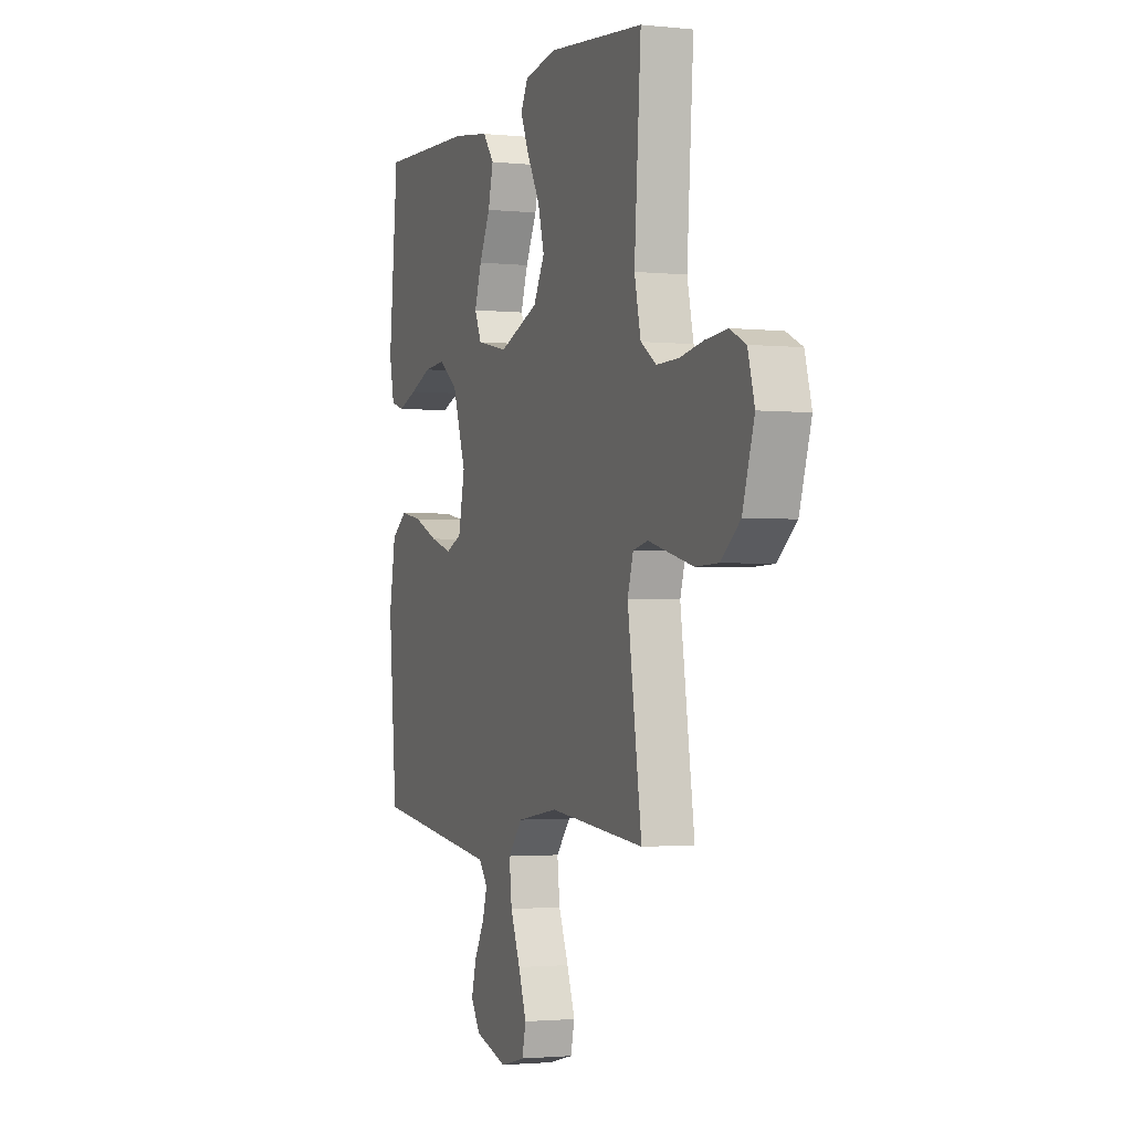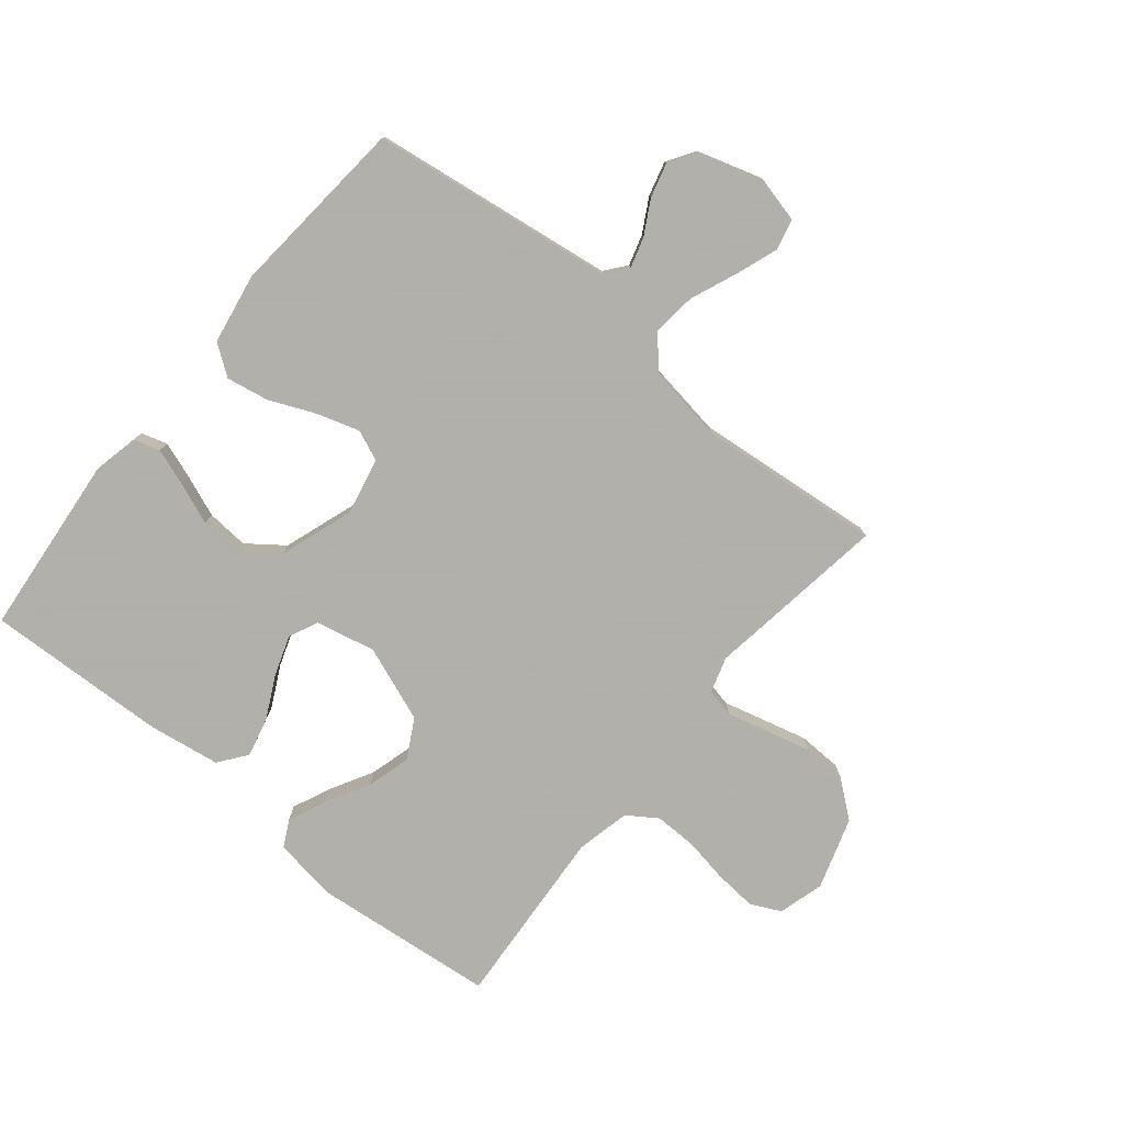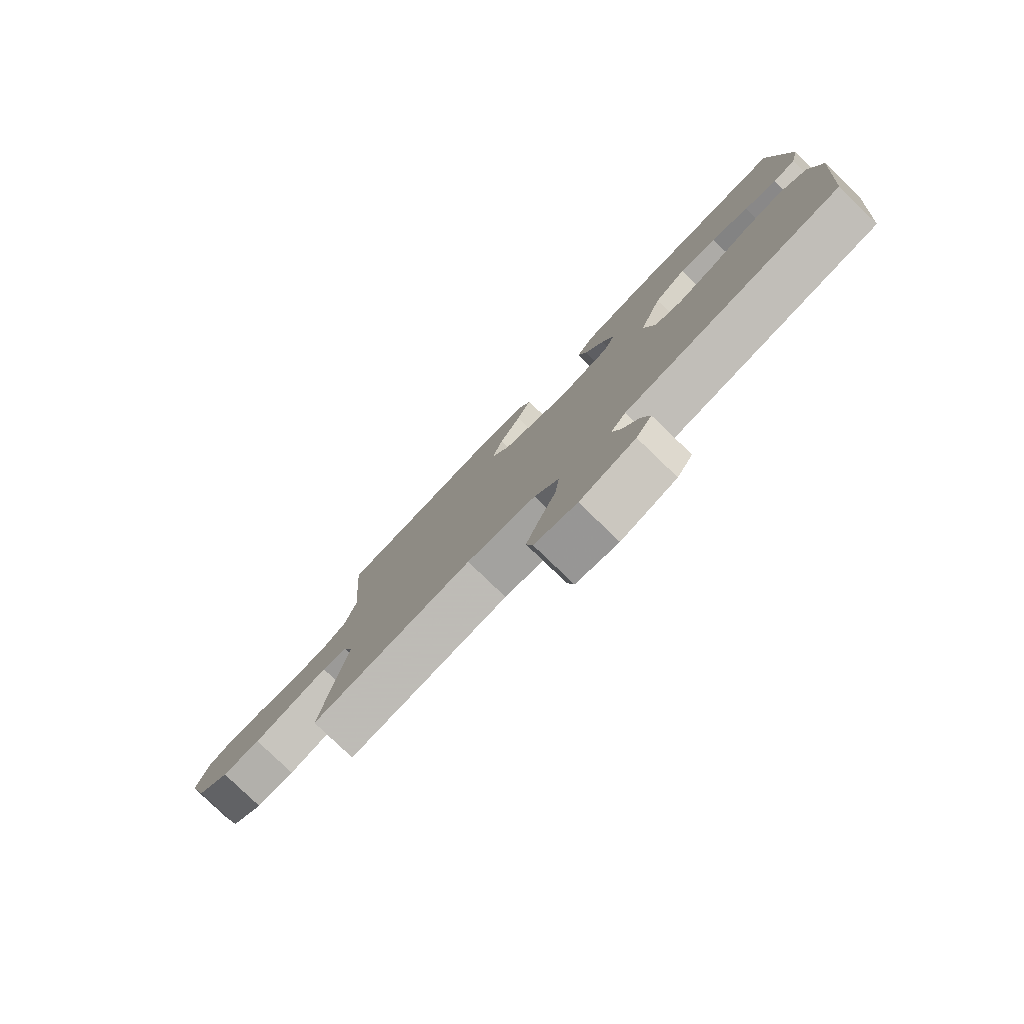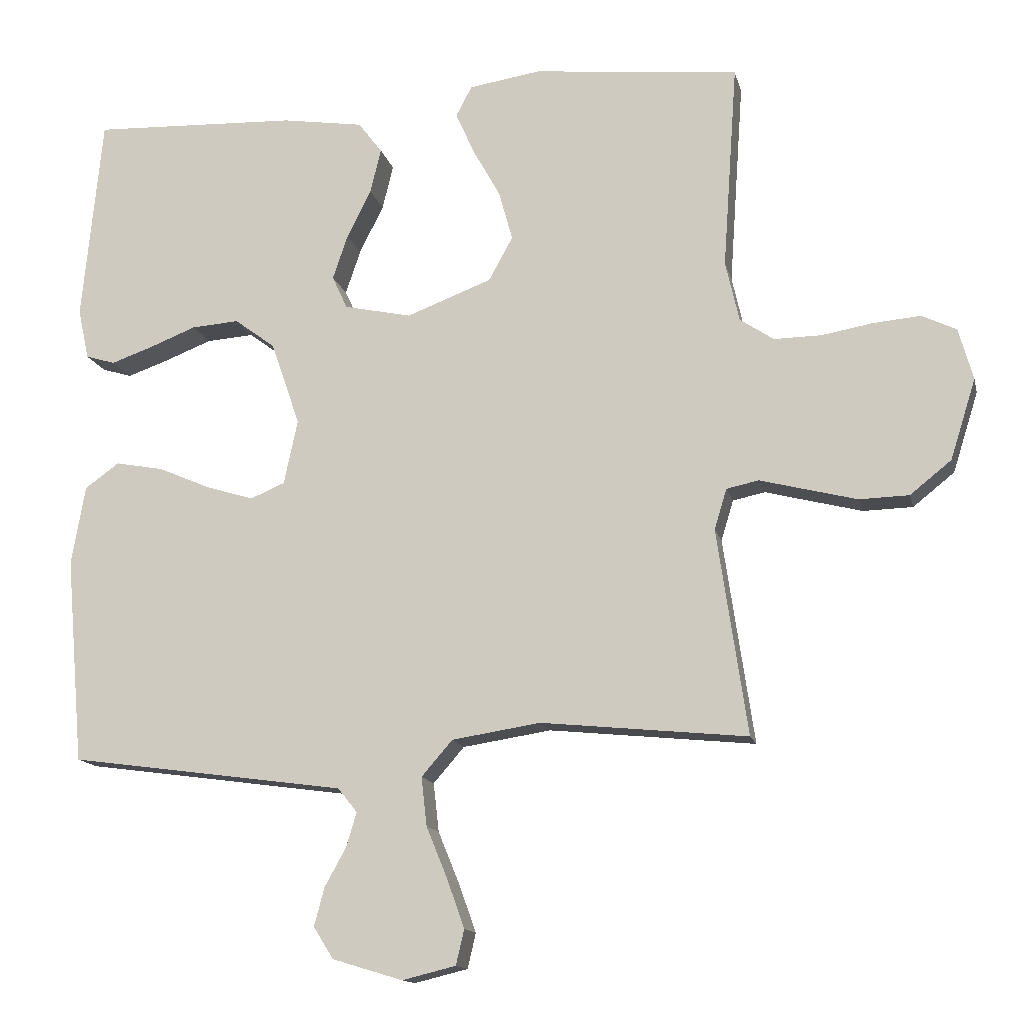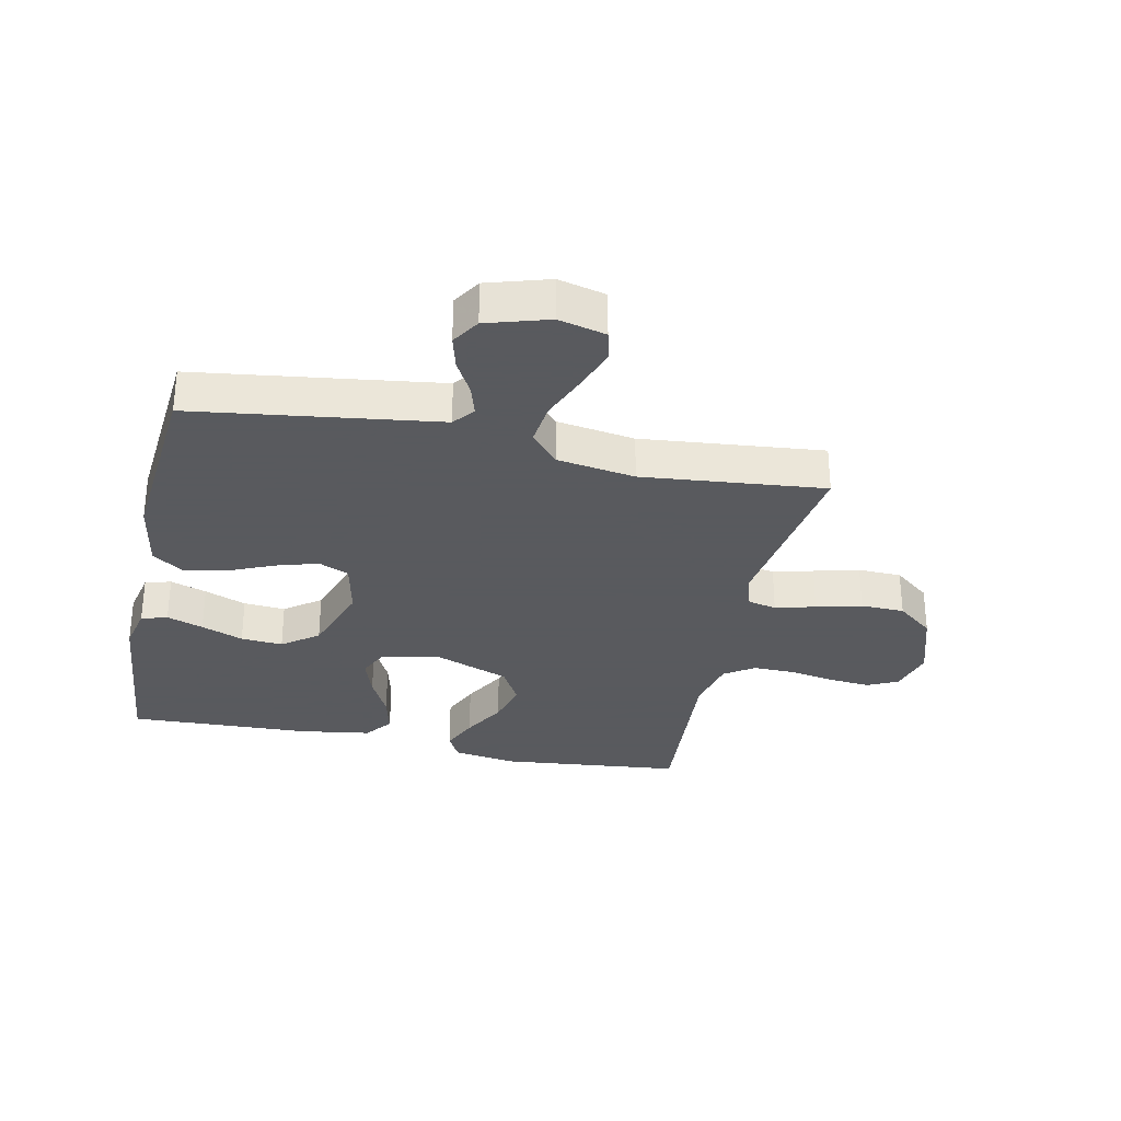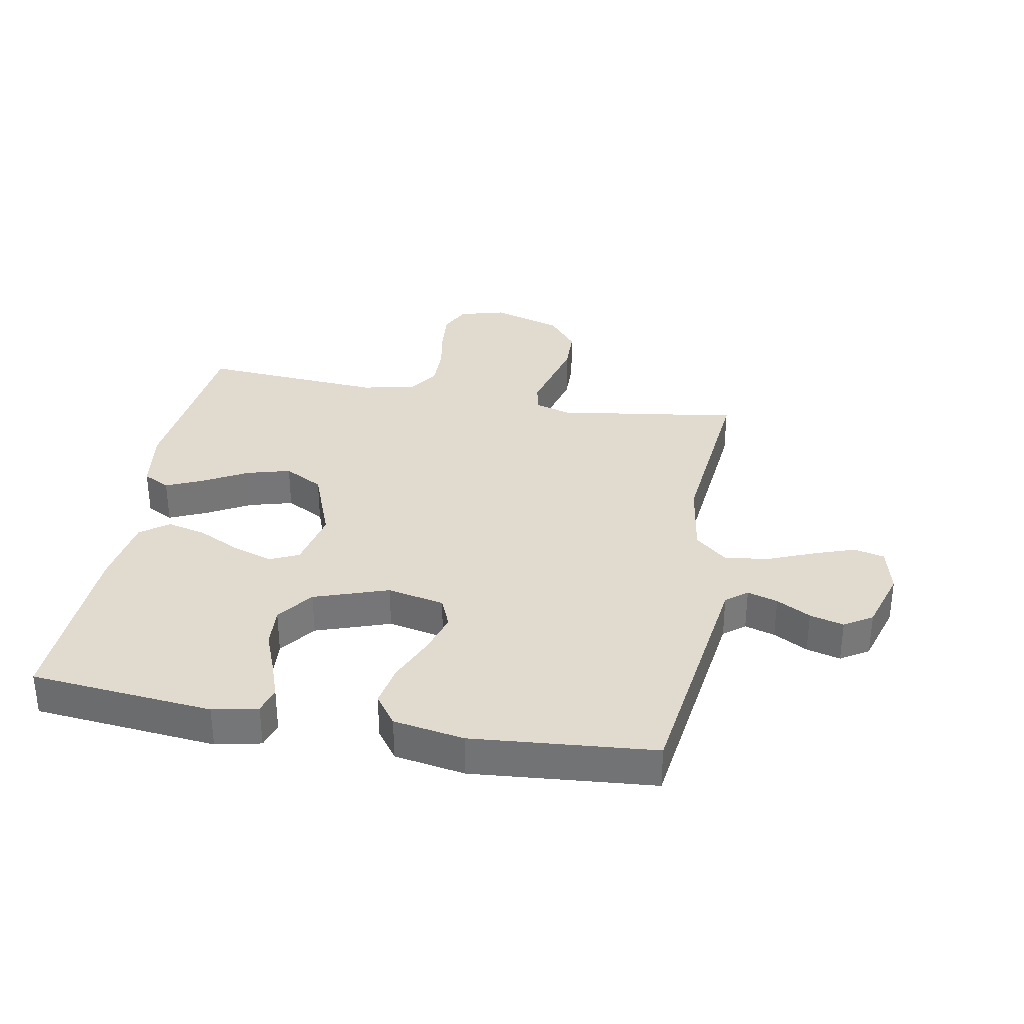
<metadata>
{"format":"obj","ext":"obj","renderer":"f3d","projection":"perspective","resolution":1024,"background":"white","views":[{"elev":-2.0,"azim":-110.8,"up":"+Z"},{"elev":-78.4,"azim":140.7,"up":"+Y"},{"elev":-79.9,"azim":46.1,"up":"+Z"},{"elev":-14.0,"azim":-167.3,"up":"+Z"},{"elev":-31.2,"azim":168.0,"up":"+Y"},{"elev":33.5,"azim":100.4,"up":"+Y"}]}
</metadata>
<code>
v -0.5 0.07 0.5
v -0.2 0.07 0.531
v -0.095 0.07 0.515
v -0.072 0.07 0.471
v -0.099 0.07 0.41
v -0.139 0.07 0.338
v -0.159 0.07 0.266
v -0.124 0.07 0.202
v 0 0.07 0.155
v 0.098 0.07 0.176
v 0.12 0.07 0.224
v 0.098 0.07 0.289
v 0.063 0.07 0.359
v 0.047 0.07 0.424
v 0.082 0.07 0.47
v 0.2 0.07 0.488
v 0.5 0.07 0.5
v 0.529 0.07 0.2
v 0.513 0.07 0.126
v 0.47 0.07 0.113
v 0.41 0.07 0.134
v 0.341 0.07 0.161
v 0.272 0.07 0.166
v 0.213 0.07 0.122
v 0.171 0.07 0
v 0.191 0.07 -0.094
v 0.241 0.07 -0.115
v 0.31 0.07 -0.094
v 0.386 0.07 -0.061
v 0.456 0.07 -0.048
v 0.506 0.07 -0.084
v 0.526 0.07 -0.2
v 0.5 0.07 -0.5
v 0.2 0.07 -0.541
v 0.098 0.07 -0.555
v 0.07 0.07 -0.59
v 0.085 0.07 -0.64
v 0.116 0.07 -0.696
v 0.131 0.07 -0.752
v 0.102 0.07 -0.798
v 0 0.07 -0.829
v -0.078 0.07 -0.81
v -0.09 0.07 -0.759
v -0.065 0.07 -0.689
v -0.034 0.07 -0.613
v -0.026 0.07 -0.542
v -0.071 0.07 -0.49
v -0.2 0.07 -0.47
v -0.5 0.07 -0.5
v -0.456 0.07 -0.2
v -0.474 0.07 -0.141
v -0.521 0.07 -0.131
v -0.587 0.07 -0.148
v -0.662 0.07 -0.167
v -0.734 0.07 -0.165
v -0.794 0.07 -0.117
v -0.831 0.07 0
v -0.81 0.07 0.075
v -0.76 0.07 0.099
v -0.691 0.07 0.093
v -0.617 0.07 0.08
v -0.548 0.07 0.079
v -0.499 0.07 0.112
v -0.479 0.07 0.2
v -0.5 0 0.5
v -0.2 0 0.531
v -0.095 0 0.515
v -0.072 0 0.471
v -0.099 0 0.41
v -0.139 0 0.338
v -0.159 0 0.266
v -0.124 0 0.202
v 0 0 0.155
v 0.098 0 0.176
v 0.12 0 0.224
v 0.098 0 0.289
v 0.063 0 0.359
v 0.047 0 0.424
v 0.082 0 0.47
v 0.2 0 0.488
v 0.5 0 0.5
v 0.529 0 0.2
v 0.513 0 0.126
v 0.47 0 0.113
v 0.41 0 0.134
v 0.341 0 0.161
v 0.272 0 0.166
v 0.213 0 0.122
v 0.171 0 0
v 0.191 0 -0.094
v 0.241 0 -0.115
v 0.31 0 -0.094
v 0.386 0 -0.061
v 0.456 0 -0.048
v 0.506 0 -0.084
v 0.526 0 -0.2
v 0.5 0 -0.5
v 0.2 0 -0.541
v 0.098 0 -0.555
v 0.07 0 -0.59
v 0.085 0 -0.64
v 0.116 0 -0.696
v 0.131 0 -0.752
v 0.102 0 -0.798
v 0 0 -0.829
v -0.078 0 -0.81
v -0.09 0 -0.759
v -0.065 0 -0.689
v -0.034 0 -0.613
v -0.026 0 -0.542
v -0.071 0 -0.49
v -0.2 0 -0.47
v -0.5 0 -0.5
v -0.456 0 -0.2
v -0.474 0 -0.141
v -0.521 0 -0.131
v -0.587 0 -0.148
v -0.662 0 -0.167
v -0.734 0 -0.165
v -0.794 0 -0.117
v -0.831 0 0
v -0.81 0 0.075
v -0.76 0 0.099
v -0.691 0 0.093
v -0.617 0 0.08
v -0.548 0 0.079
v -0.499 0 0.112
v -0.479 0 0.2
f 58 59 60 61
f 58 61 62
f 57 58 62
f 56 57 62
f 55 56 62 63
f 52 53 54 55
f 48 49 50
f 47 48 50 51
f 42 43 44 45
f 40 41 42 45
f 40 45 46
f 37 38 39 40
f 36 37 40 46
f 35 36 46 47
f 31 32 33 34
f 28 29 30 31
f 27 28 31 34
f 26 27 34 35
f 19 20 21 22
f 17 18 19 22
f 17 22 23
f 16 17 23 24
f 12 13 14 15
f 11 12 15 16
f 3 4 5 6
f 3 6 7
f 64 1 2 3
f 63 64 3 7
f 52 55 63 7
f 26 35 47 51
f 25 26 51 52
f 11 16 24 25
f 10 11 25
f 9 10 25 52
f 8 9 52
f 7 8 52
f 125 124 123 122
f 126 125 122
f 126 122 121
f 126 121 120
f 127 126 120 119
f 119 118 117 116
f 114 113 112
f 115 114 112 111
f 109 108 107 106
f 109 106 105 104
f 110 109 104
f 104 103 102 101
f 110 104 101 100
f 111 110 100 99
f 98 97 96 95
f 95 94 93 92
f 98 95 92 91
f 99 98 91 90
f 86 85 84 83
f 86 83 82 81
f 87 86 81
f 88 87 81 80
f 79 78 77 76
f 80 79 76 75
f 70 69 68 67
f 71 70 67
f 67 66 65 128
f 71 67 128 127
f 71 127 119 116
f 115 111 99 90
f 116 115 90 89
f 89 88 80 75
f 89 75 74
f 116 89 74 73
f 116 73 72
f 116 72 71
f 1 65 66 2
f 2 66 67 3
f 3 67 68 4
f 4 68 69 5
f 5 69 70 6
f 6 70 71 7
f 7 71 72 8
f 8 72 73 9
f 9 73 74 10
f 10 74 75 11
f 11 75 76 12
f 12 76 77 13
f 13 77 78 14
f 14 78 79 15
f 15 79 80 16
f 16 80 81 17
f 17 81 82 18
f 18 82 83 19
f 19 83 84 20
f 20 84 85 21
f 21 85 86 22
f 22 86 87 23
f 23 87 88 24
f 24 88 89 25
f 25 89 90 26
f 26 90 91 27
f 27 91 92 28
f 28 92 93 29
f 29 93 94 30
f 30 94 95 31
f 31 95 96 32
f 32 96 97 33
f 33 97 98 34
f 34 98 99 35
f 35 99 100 36
f 36 100 101 37
f 37 101 102 38
f 38 102 103 39
f 39 103 104 40
f 40 104 105 41
f 41 105 106 42
f 42 106 107 43
f 43 107 108 44
f 44 108 109 45
f 45 109 110 46
f 46 110 111 47
f 47 111 112 48
f 48 112 113 49
f 49 113 114 50
f 50 114 115 51
f 51 115 116 52
f 52 116 117 53
f 53 117 118 54
f 54 118 119 55
f 55 119 120 56
f 56 120 121 57
f 57 121 122 58
f 58 122 123 59
f 59 123 124 60
f 60 124 125 61
f 61 125 126 62
f 62 126 127 63
f 63 127 128 64
f 64 128 65 1

</code>
